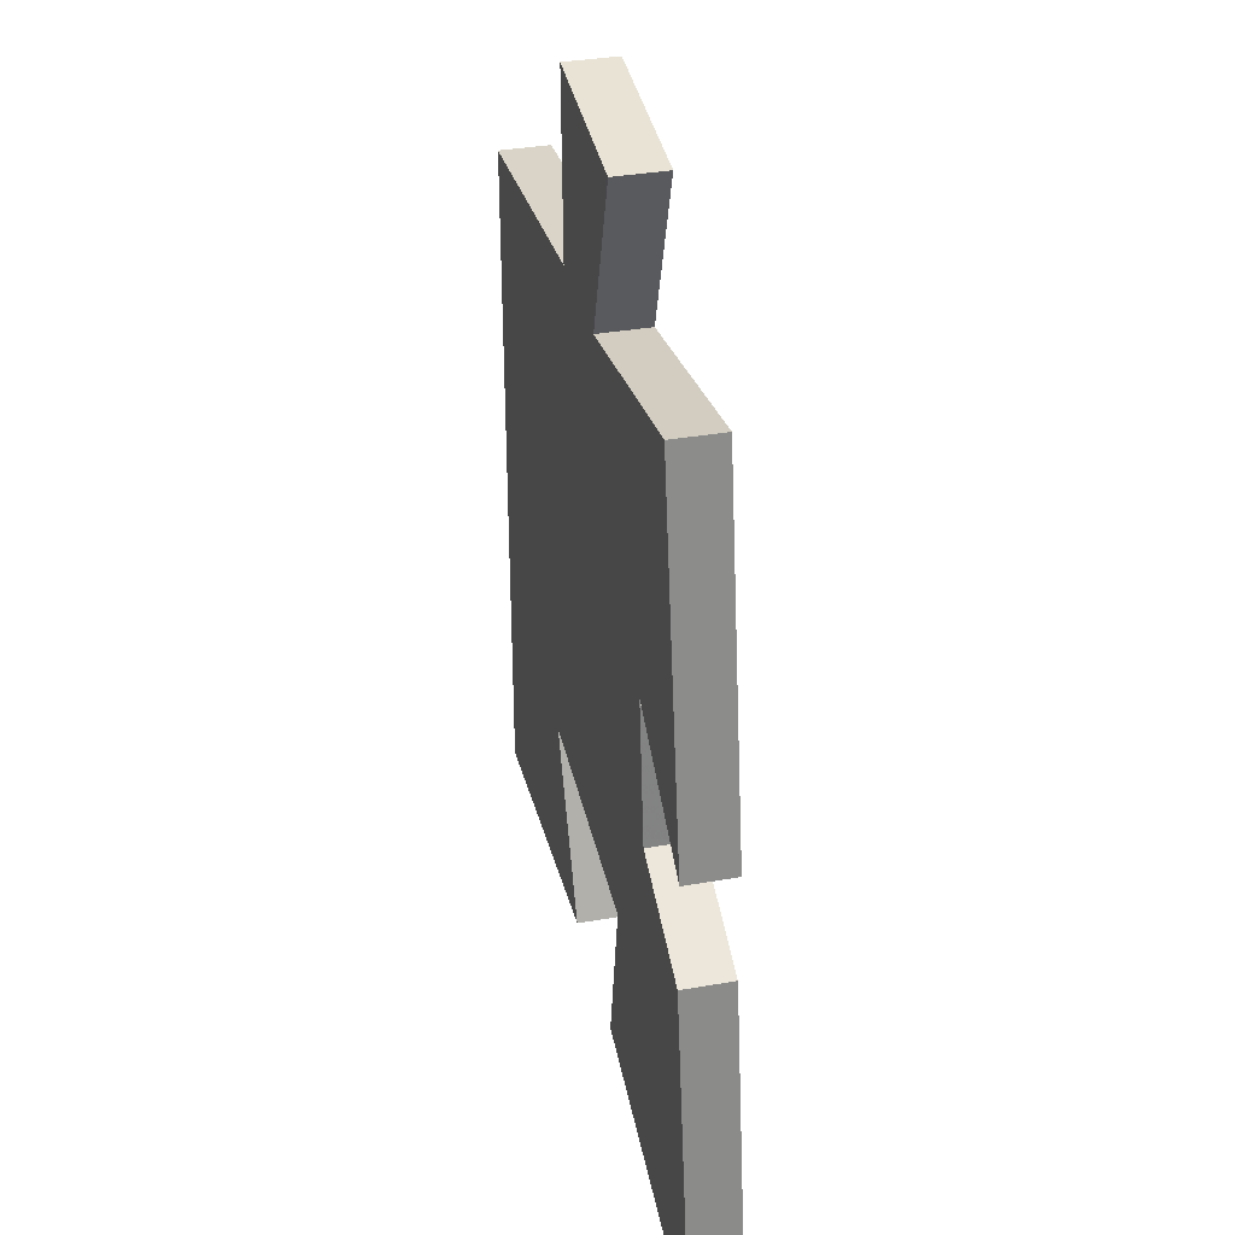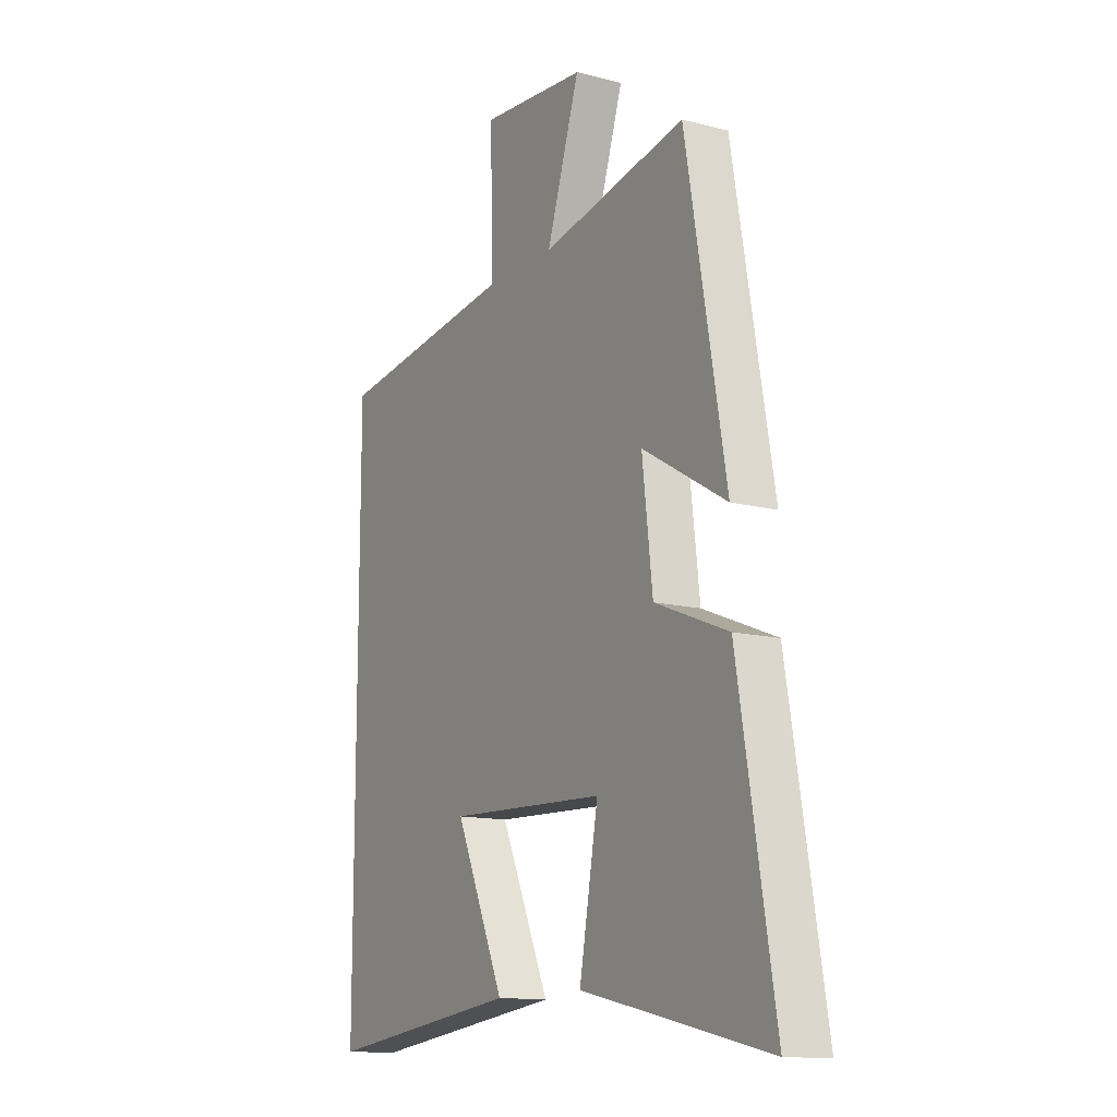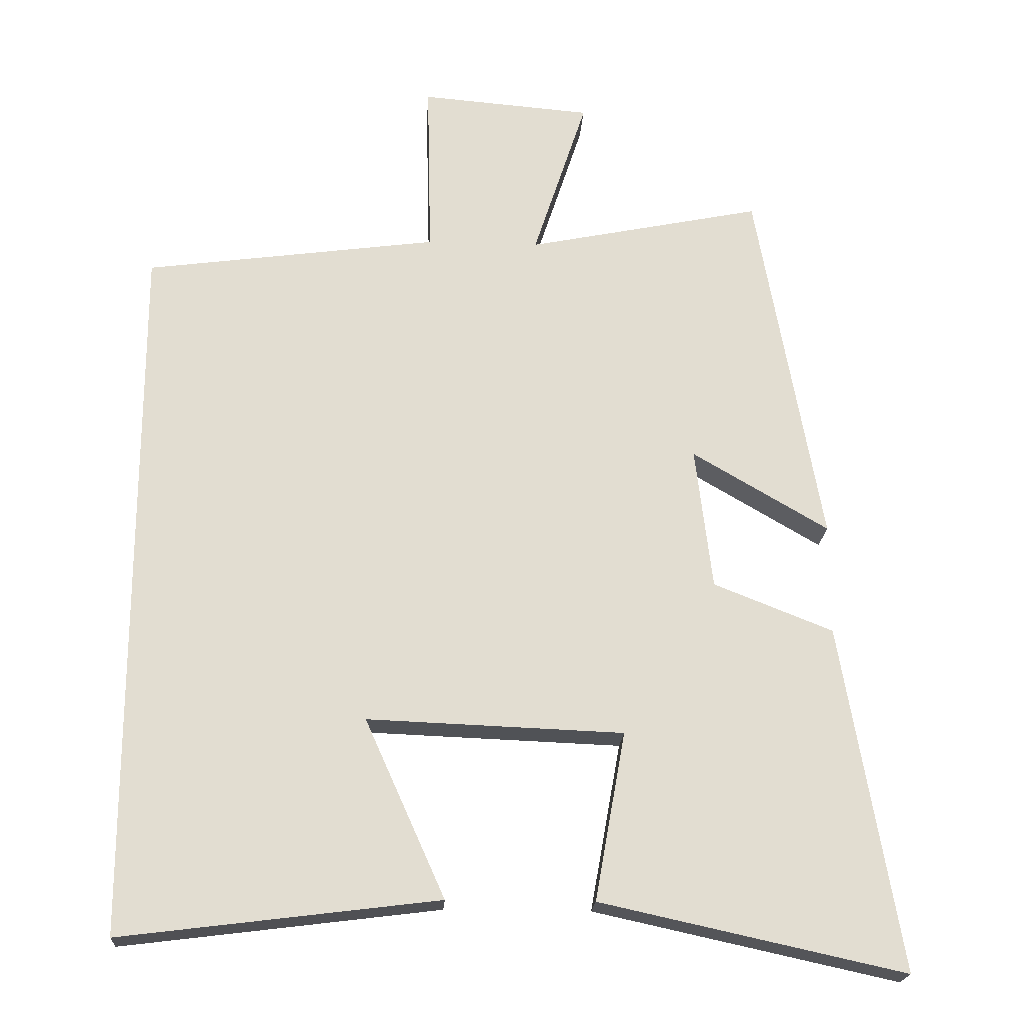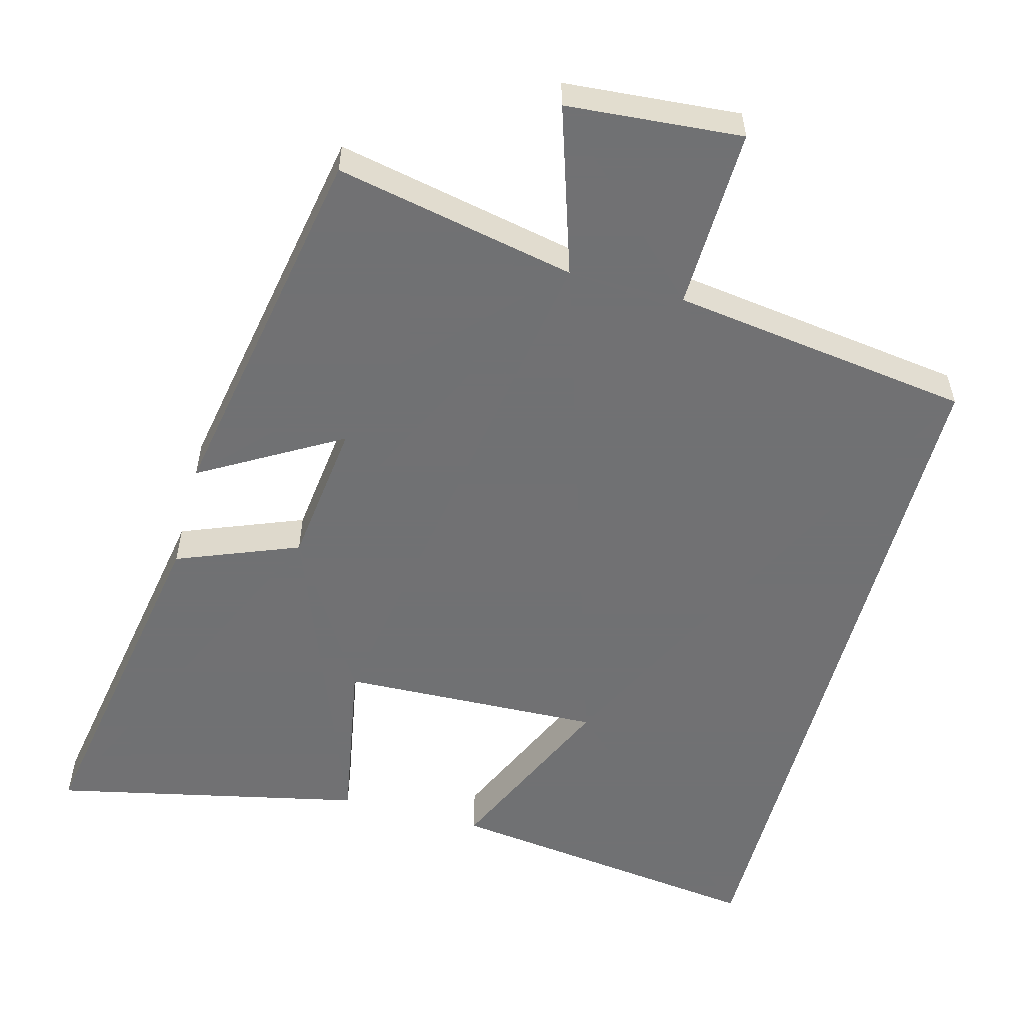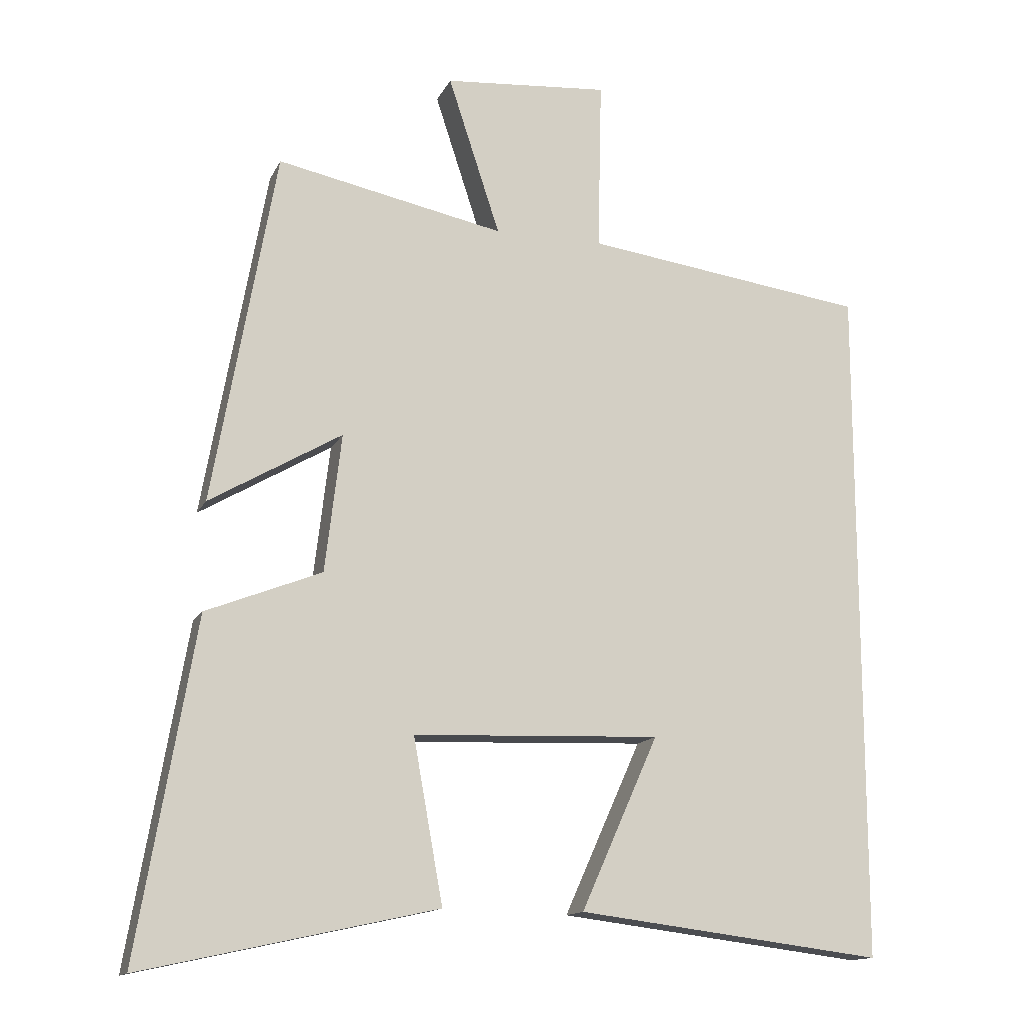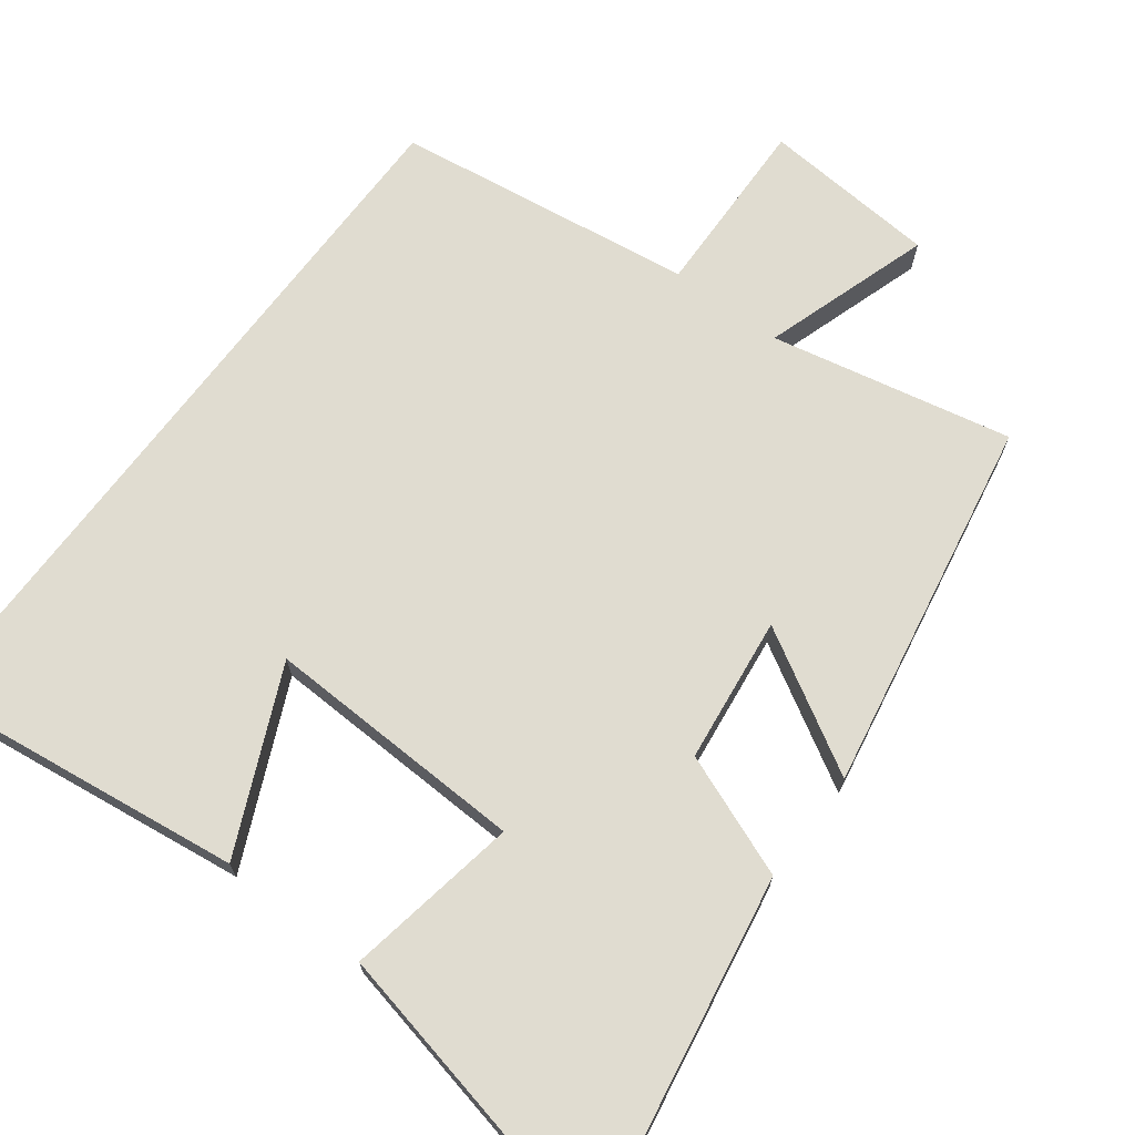
<metadata>
{"format":"obj","ext":"obj","renderer":"f3d","projection":"perspective","resolution":1024,"background":"white","views":[{"elev":36.3,"azim":-102.8,"up":"+Z"},{"elev":-13.2,"azim":-120.4,"up":"+Z"},{"elev":-20.7,"azim":176.6,"up":"+Z"},{"elev":-55.3,"azim":-15.1,"up":"+Y"},{"elev":-14.1,"azim":-18.3,"up":"+Z"},{"elev":69.6,"azim":-143.2,"up":"+Y"}]}
</metadata>
<code>
v -0.408 0.07 0.568
v -0.075 0.07 0.5
v -0.151 0.07 0.732
v 0.091 0.07 0.752
v 0.085 0.07 0.5
v 0.5 0.07 0.444
v 0.5 0.07 -0.556
v 0.052 0.07 -0.5
v 0.165 0.07 -0.248
v -0.197 0.07 -0.262
v -0.154 0.07 -0.5
v -0.583 0.07 -0.594
v -0.5 0.07 -0.106
v -0.331 0.07 -0.039
v -0.307 0.07 0.163
v -0.5 0.07 0.05
v -0.408 0 0.568
v -0.075 0 0.5
v -0.151 0 0.732
v 0.091 0 0.752
v 0.085 0 0.5
v 0.5 0 0.444
v 0.5 0 -0.556
v 0.052 0 -0.5
v 0.165 0 -0.248
v -0.197 0 -0.262
v -0.154 0 -0.5
v -0.583 0 -0.594
v -0.5 0 -0.106
v -0.331 0 -0.039
v -0.307 0 0.163
v -0.5 0 0.05
f 15 16 1 2
f 14 15 2
f 11 12 13 14
f 10 11 14
f 9 10 14 2
f 6 7 8 9
f 5 6 9 2
f 2 3 4 5
f 18 17 32 31
f 18 31 30
f 30 29 28 27
f 30 27 26
f 18 30 26 25
f 25 24 23 22
f 18 25 22 21
f 21 20 19 18
f 1 17 18 2
f 2 18 19 3
f 3 19 20 4
f 4 20 21 5
f 5 21 22 6
f 6 22 23 7
f 7 23 24 8
f 8 24 25 9
f 9 25 26 10
f 10 26 27 11
f 11 27 28 12
f 12 28 29 13
f 13 29 30 14
f 14 30 31 15
f 15 31 32 16
f 16 32 17 1

</code>
